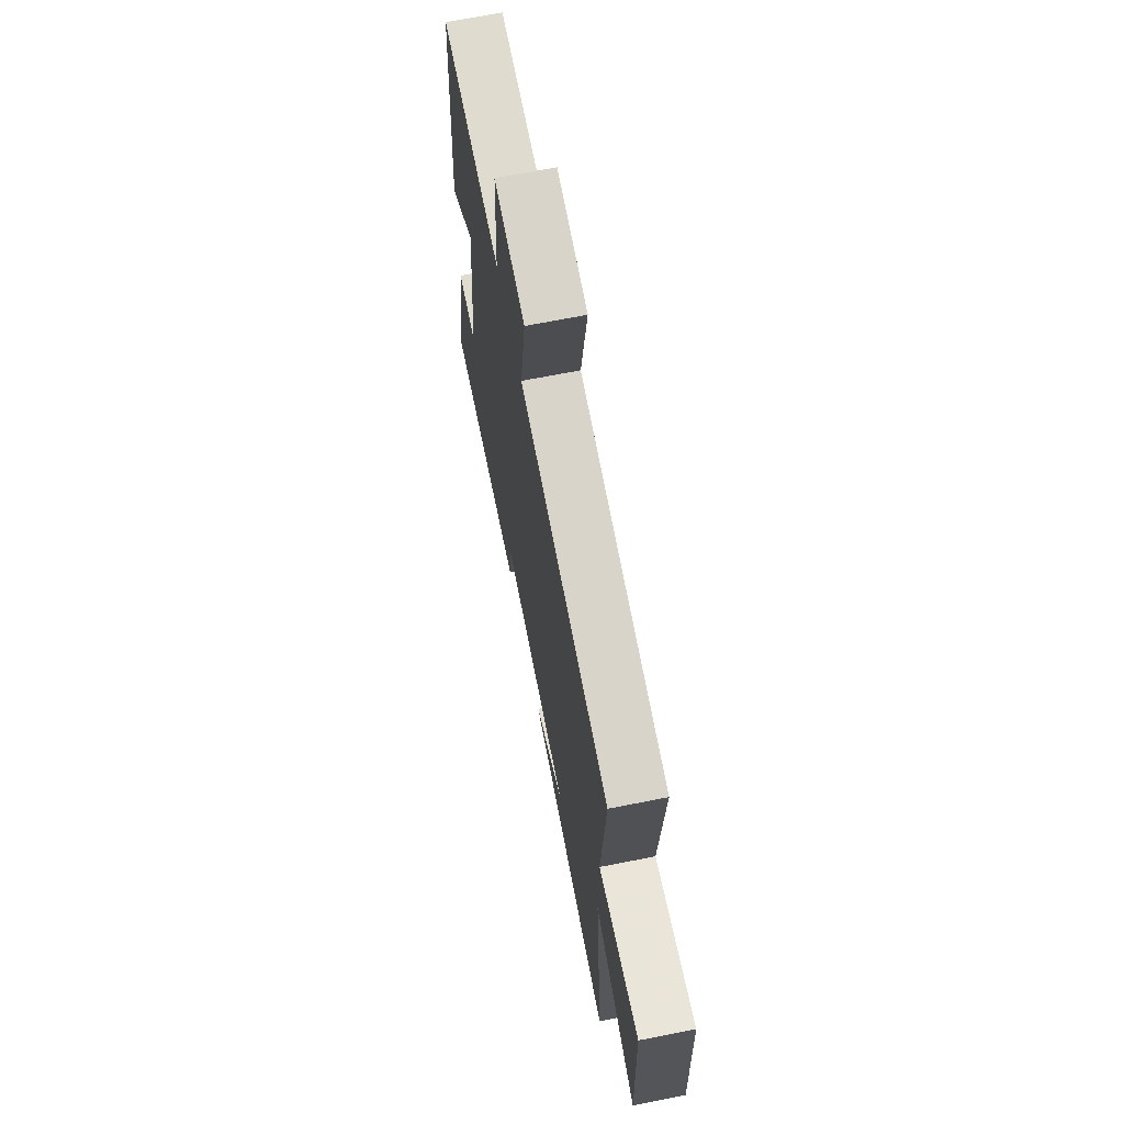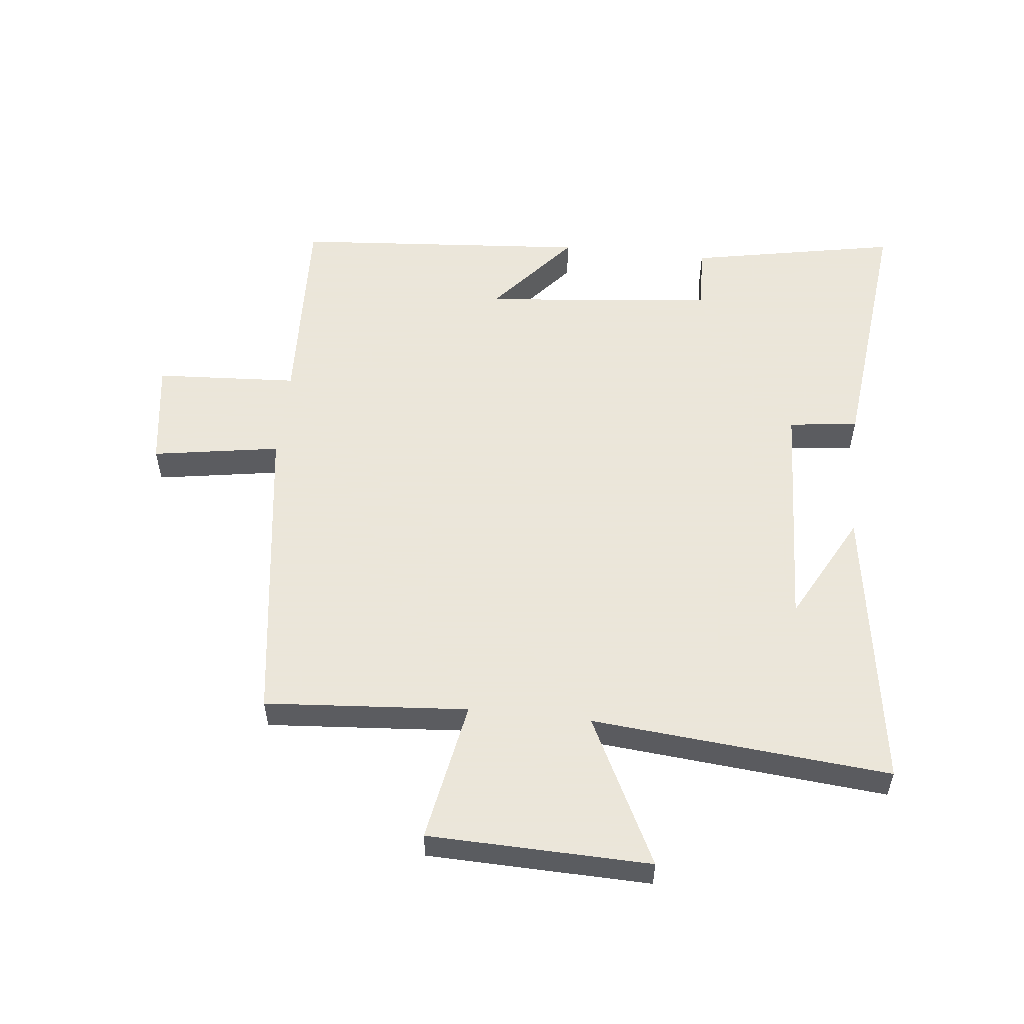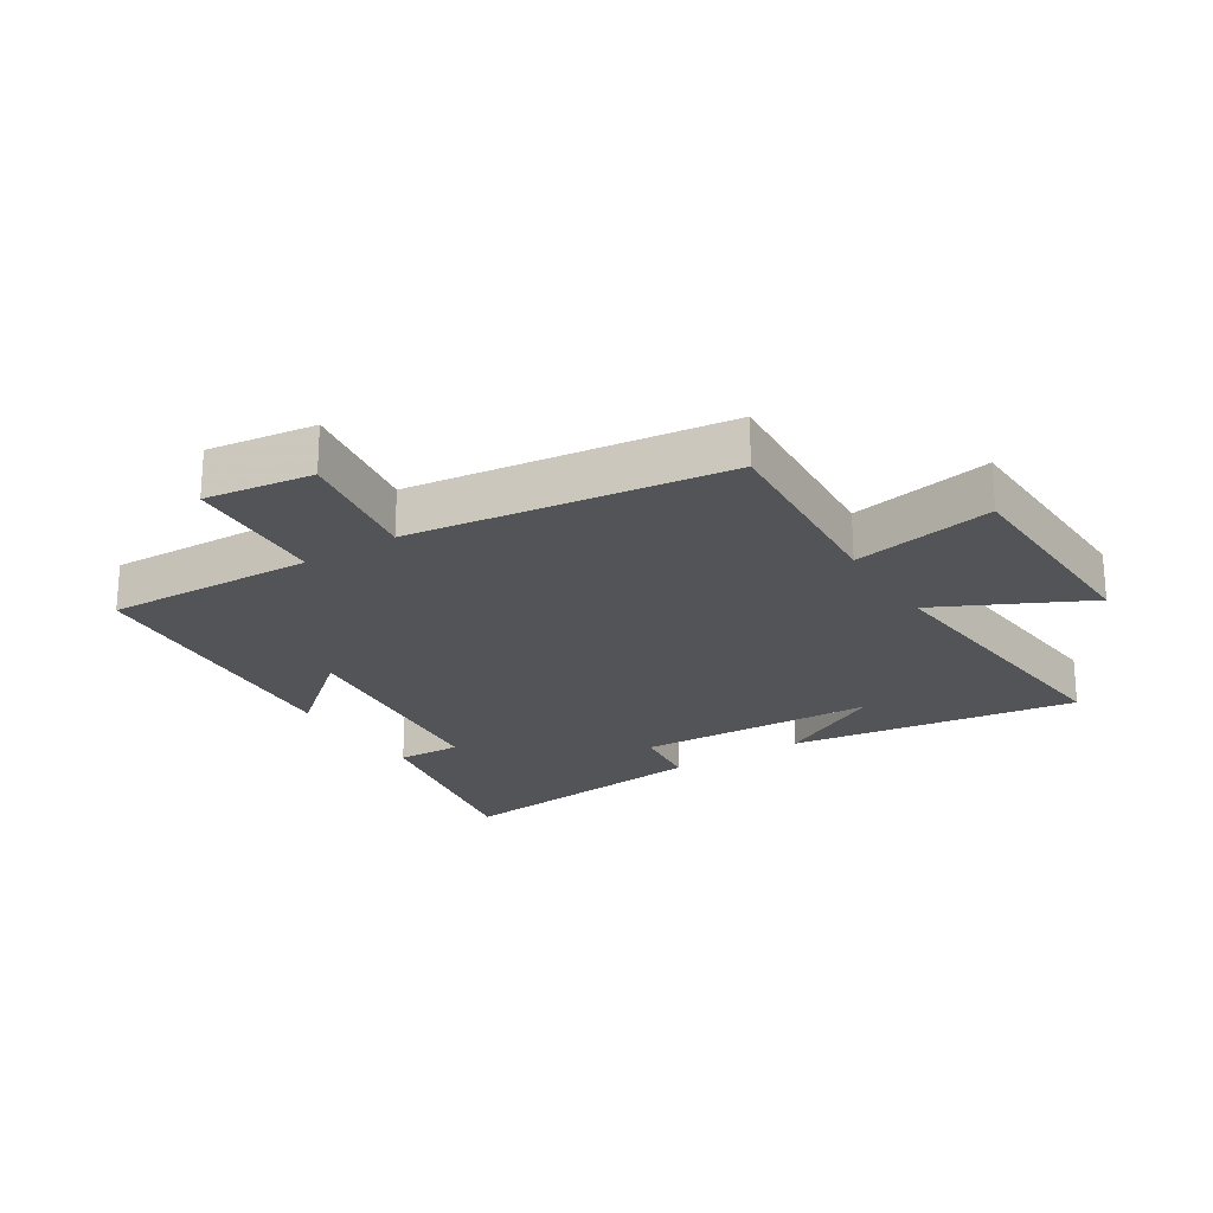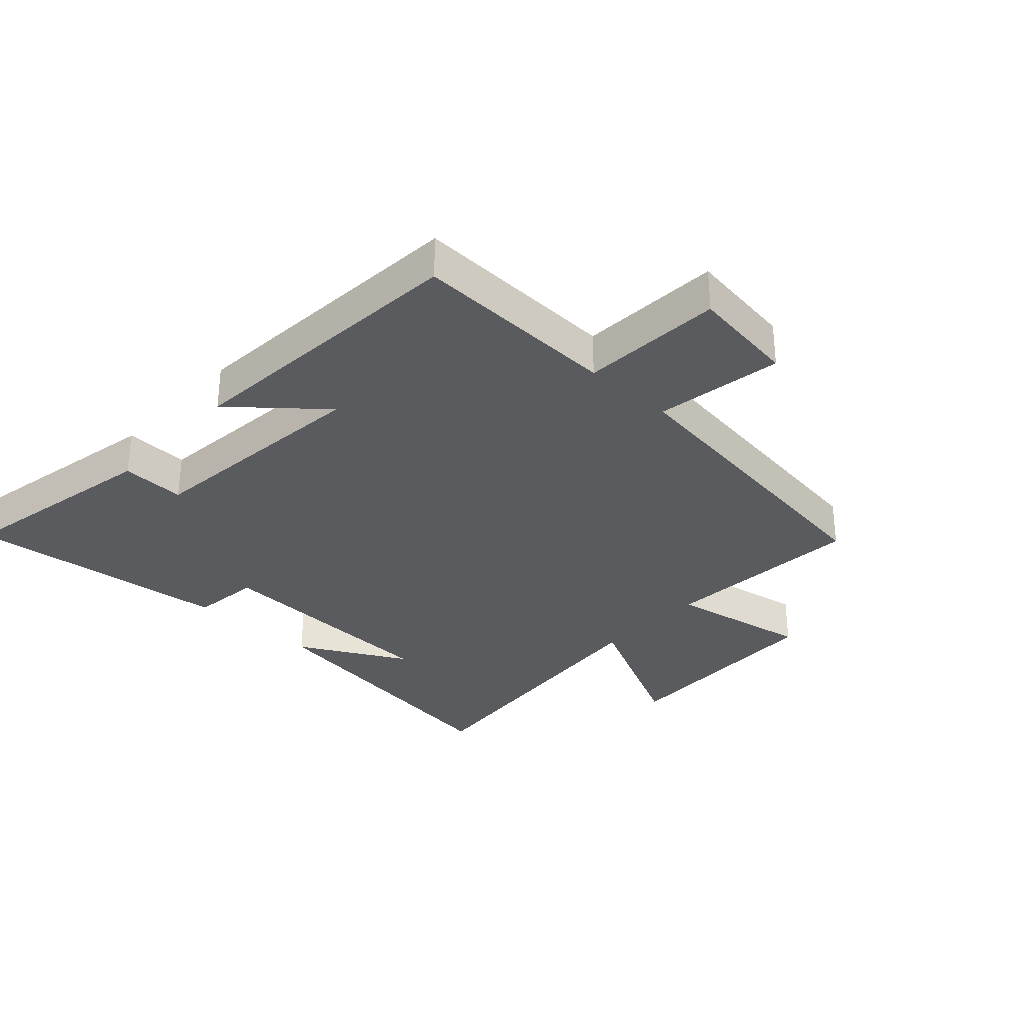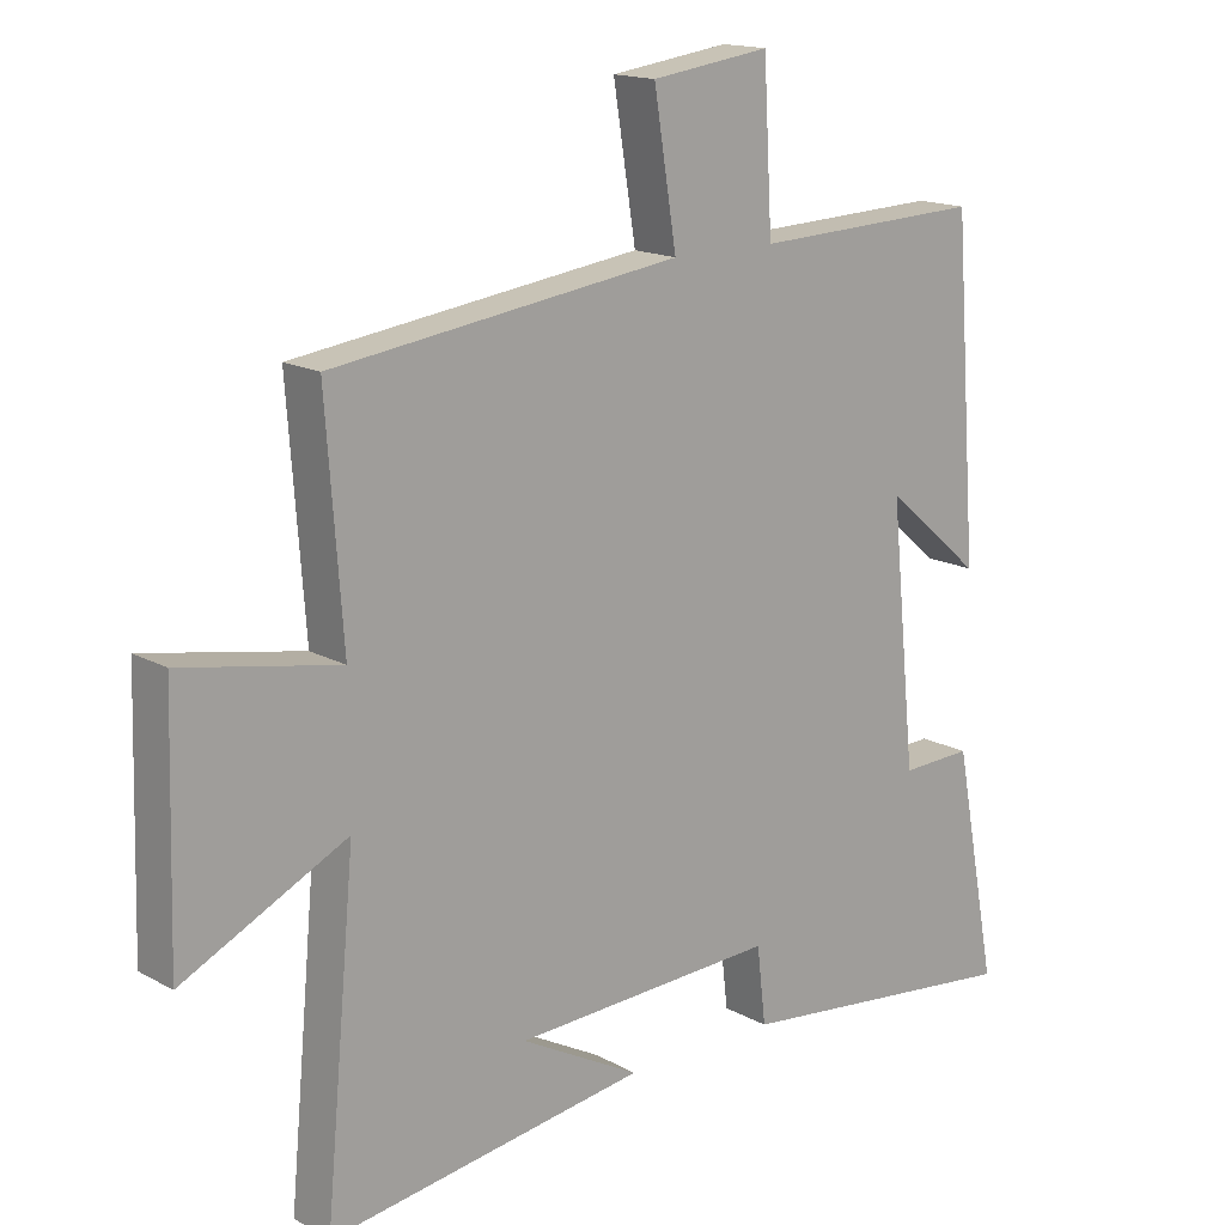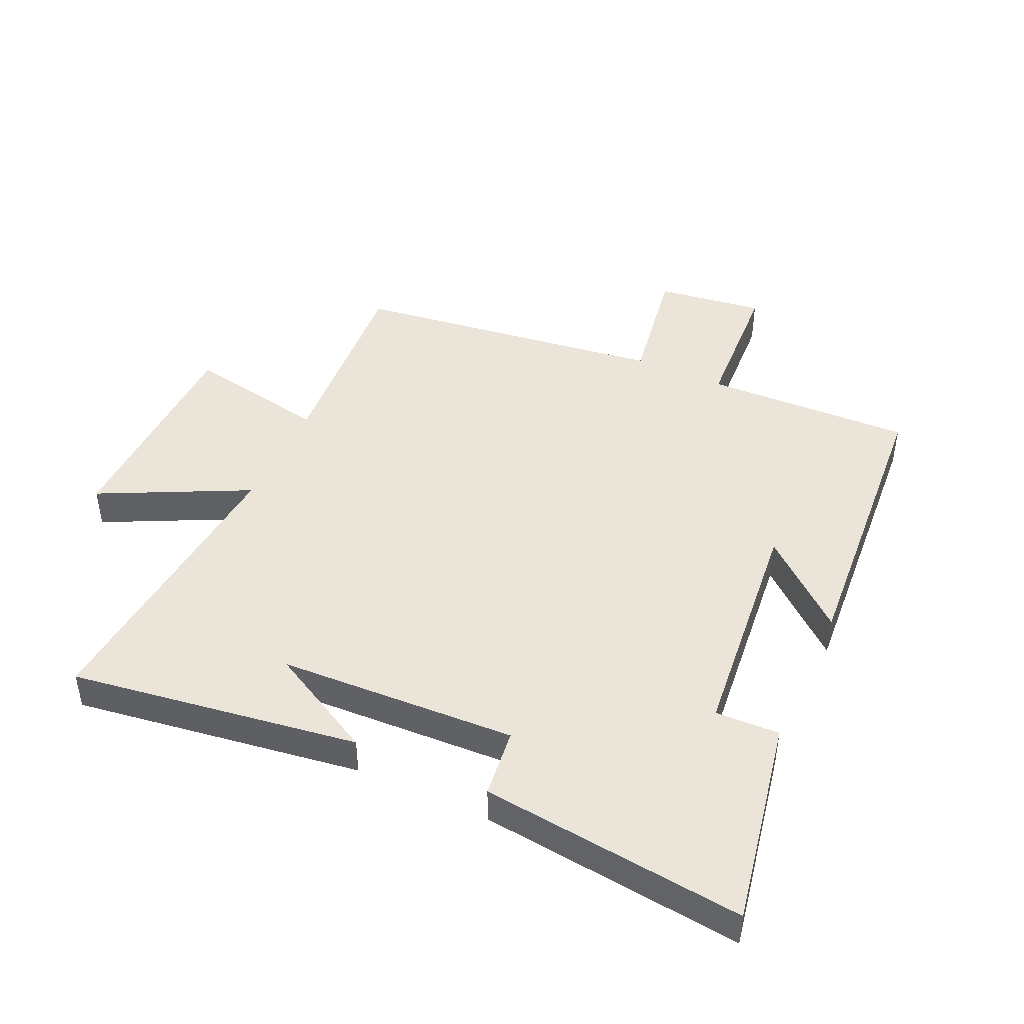
<metadata>
{"format":"obj","ext":"obj","renderer":"f3d","projection":"perspective","resolution":1024,"background":"white","views":[{"elev":68.2,"azim":78.8,"up":"+Z"},{"elev":55.0,"azim":96.1,"up":"+Y"},{"elev":-22.9,"azim":32.5,"up":"+Y"},{"elev":-32.0,"azim":-42.7,"up":"+Y"},{"elev":15.8,"azim":138.8,"up":"+Z"},{"elev":45.4,"azim":-155.3,"up":"+Y"}]}
</metadata>
<code>
v -0.464 0.07 0.513
v -0.131 0.07 0.5
v -0.118 0.07 0.729
v 0.054 0.07 0.705
v 0.021 0.07 0.5
v 0.524 0.07 0.432
v 0.5 0.07 0.106
v 0.727 0.07 0.148
v 0.737 0.07 -0.208
v 0.5 0.07 -0.09
v 0.544 0.07 -0.568
v 0.082 0.07 -0.5
v 0.255 0.07 -0.407
v -0.127 0.07 -0.389
v -0.14 0.07 -0.5
v -0.564 0.07 -0.547
v -0.5 0.07 -0.212
v -0.397 0.07 -0.216
v -0.359 0.07 0.158
v -0.5 0.07 0.038
v -0.464 0 0.513
v -0.131 0 0.5
v -0.118 0 0.729
v 0.054 0 0.705
v 0.021 0 0.5
v 0.524 0 0.432
v 0.5 0 0.106
v 0.727 0 0.148
v 0.737 0 -0.208
v 0.5 0 -0.09
v 0.544 0 -0.568
v 0.082 0 -0.5
v 0.255 0 -0.407
v -0.127 0 -0.389
v -0.14 0 -0.5
v -0.564 0 -0.547
v -0.5 0 -0.212
v -0.397 0 -0.216
v -0.359 0 0.158
v -0.5 0 0.038
f 19 20 1 2
f 18 19 2
f 16 17 18
f 15 16 18
f 14 15 18
f 13 14 18 2
f 11 12 13
f 10 11 13 2
f 7 8 9 10
f 7 10 2
f 5 6 7 2
f 2 3 4 5
f 22 21 40 39
f 22 39 38
f 38 37 36
f 38 36 35
f 38 35 34
f 22 38 34 33
f 33 32 31
f 22 33 31 30
f 30 29 28 27
f 22 30 27
f 22 27 26 25
f 25 24 23 22
f 1 21 22 2
f 2 22 23 3
f 3 23 24 4
f 4 24 25 5
f 5 25 26 6
f 6 26 27 7
f 7 27 28 8
f 8 28 29 9
f 9 29 30 10
f 10 30 31 11
f 11 31 32 12
f 12 32 33 13
f 13 33 34 14
f 14 34 35 15
f 15 35 36 16
f 16 36 37 17
f 17 37 38 18
f 18 38 39 19
f 19 39 40 20
f 20 40 21 1

</code>
